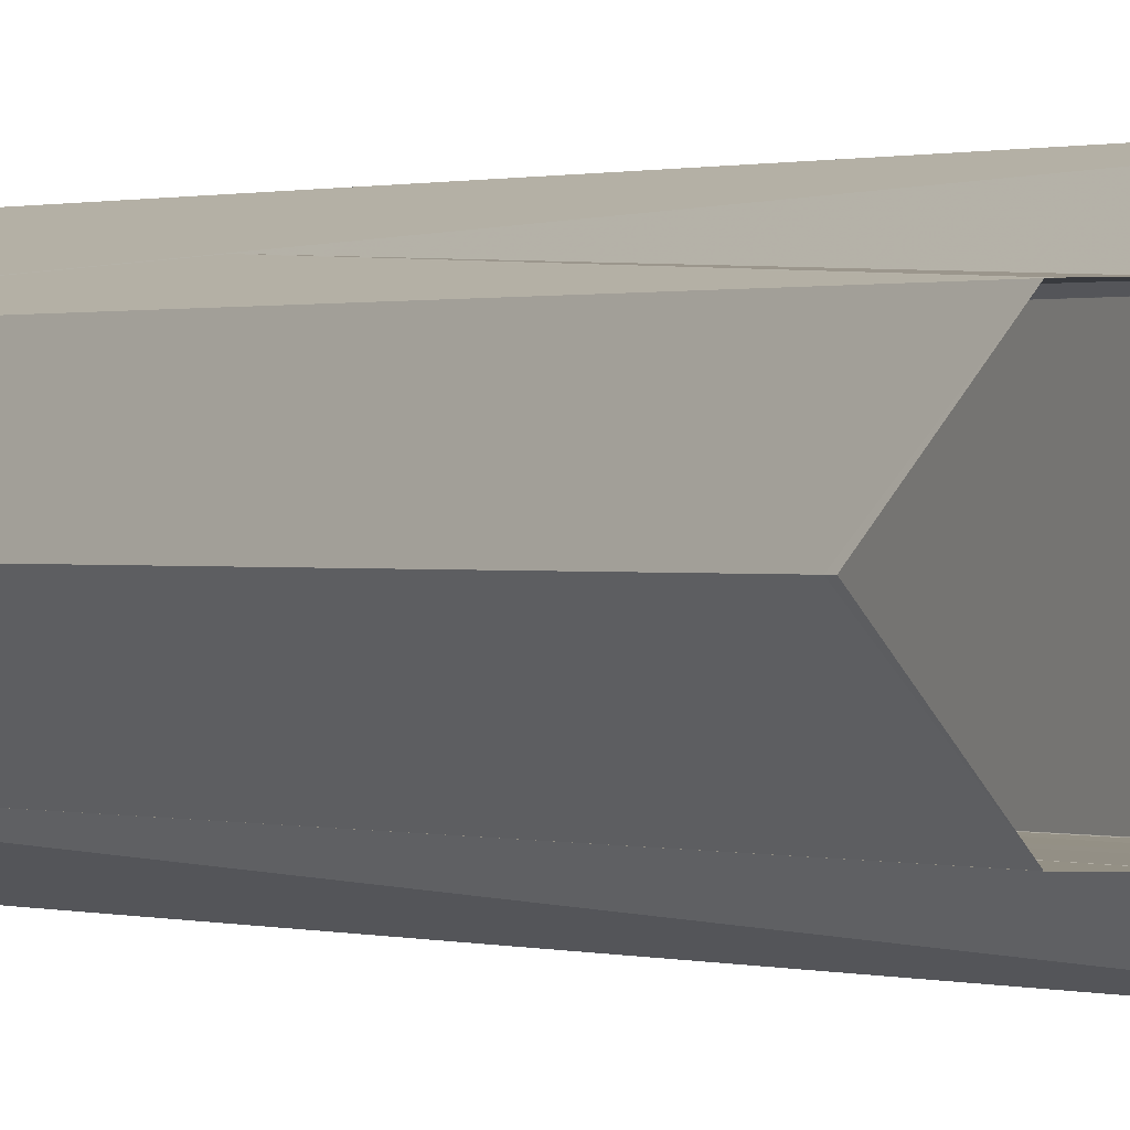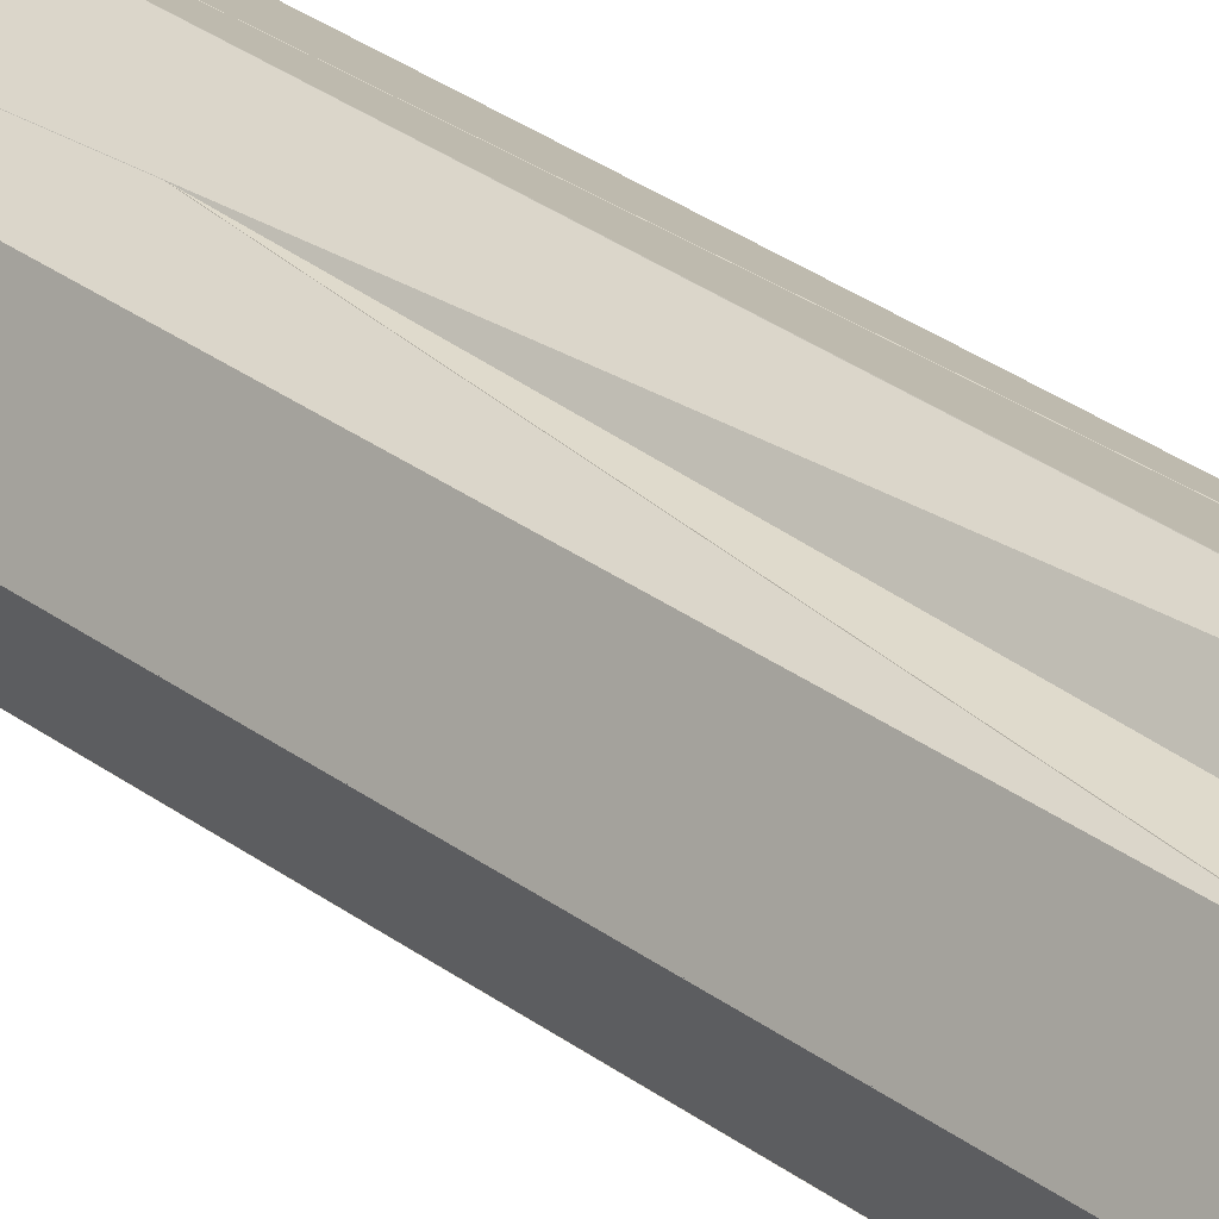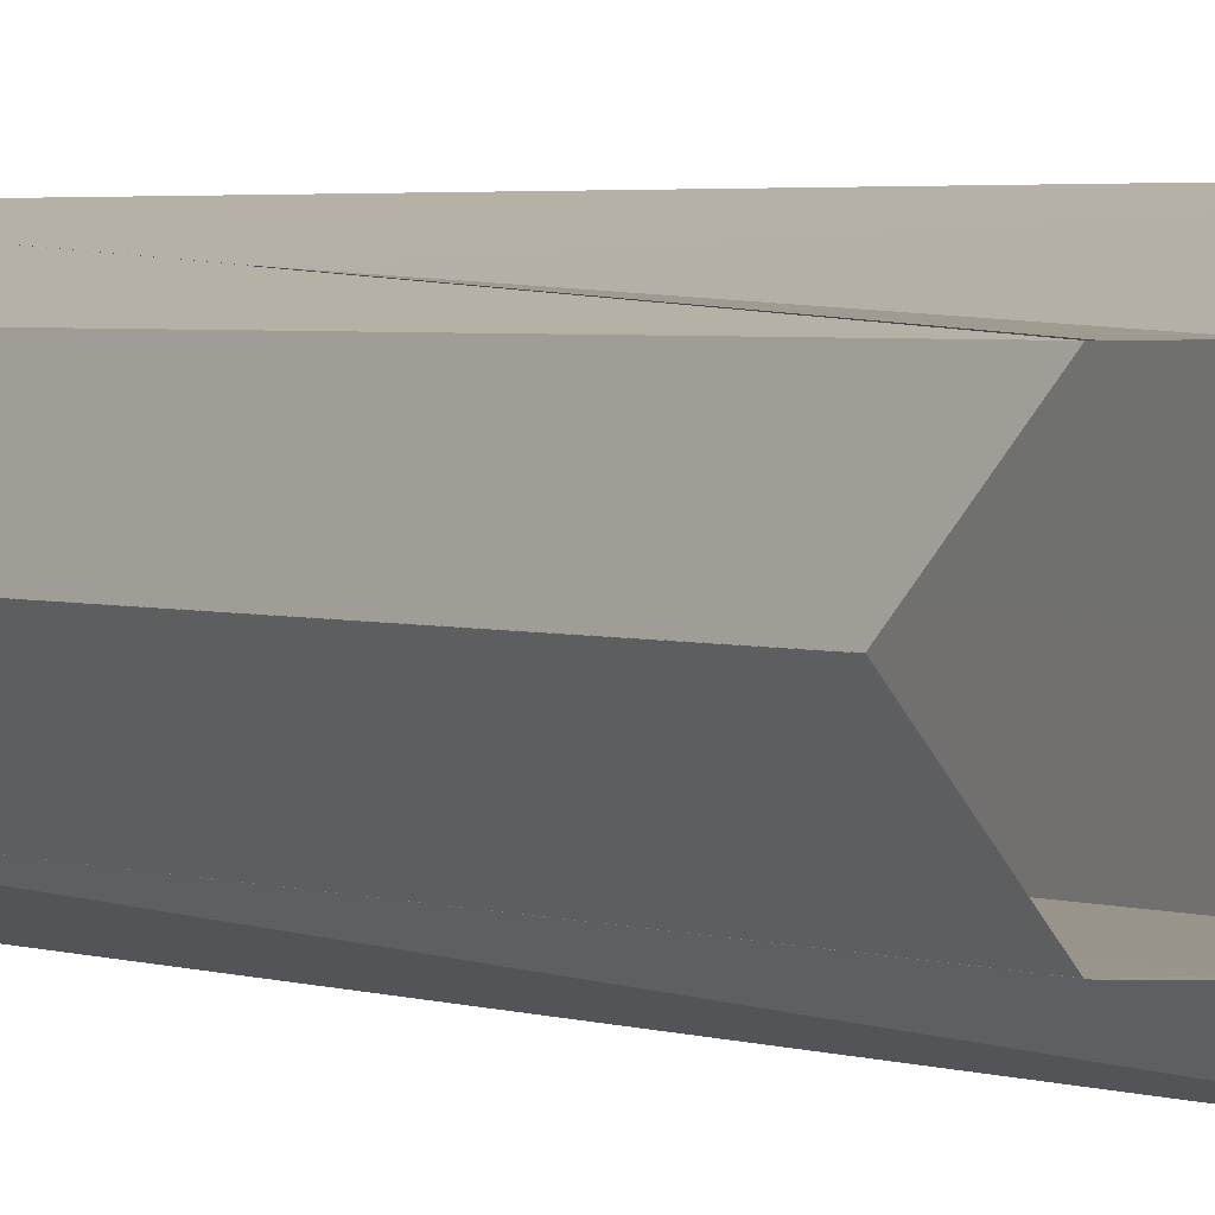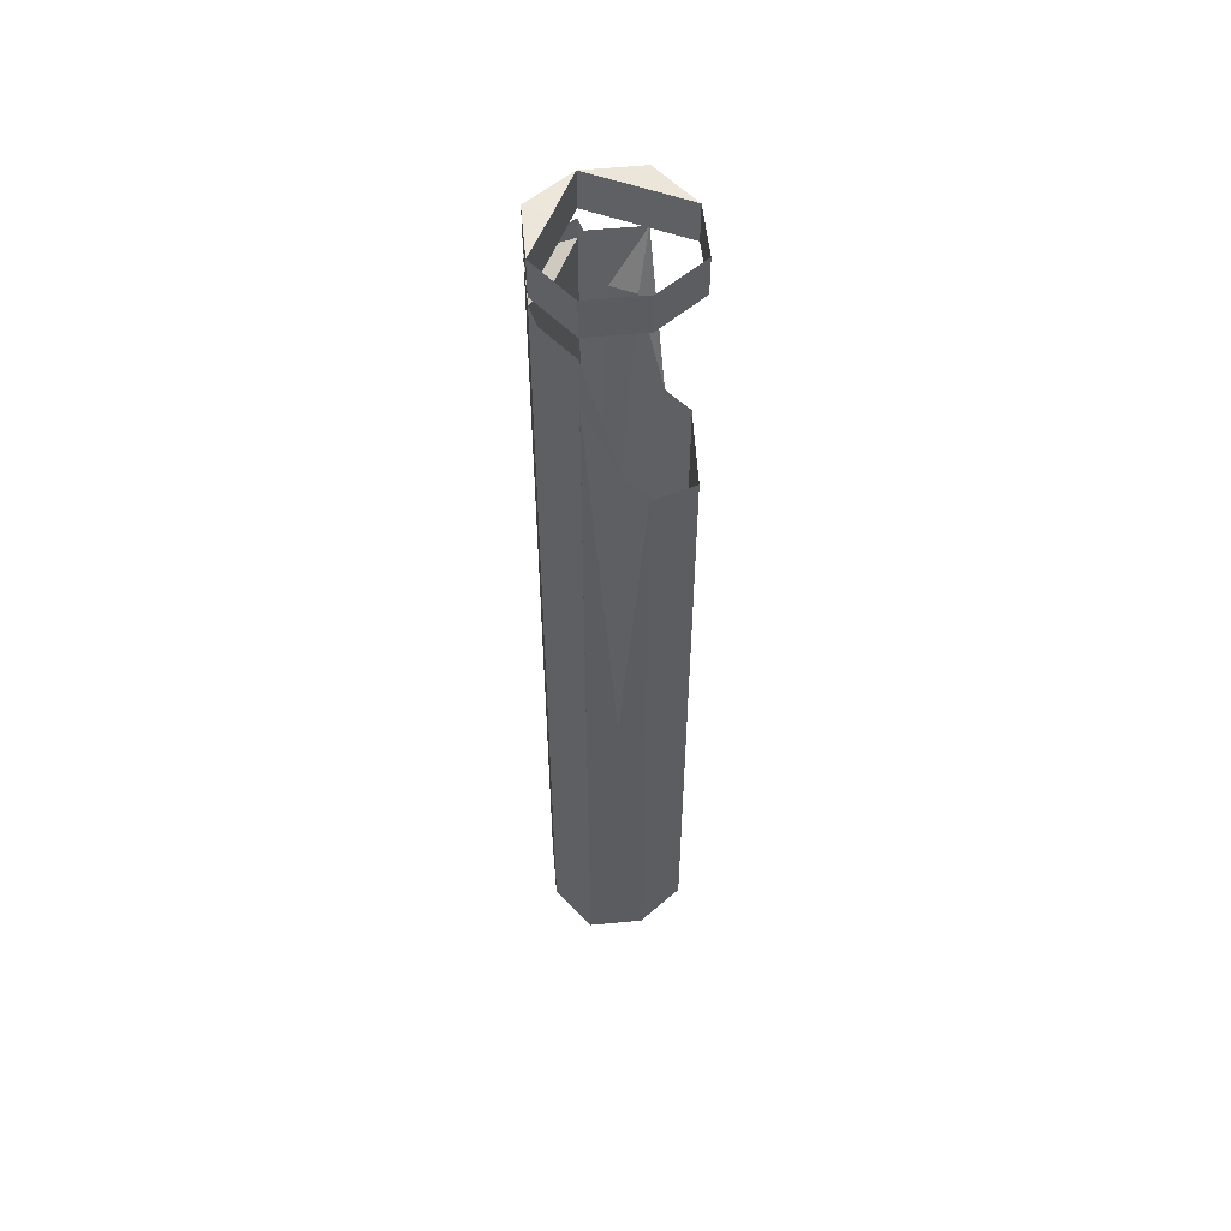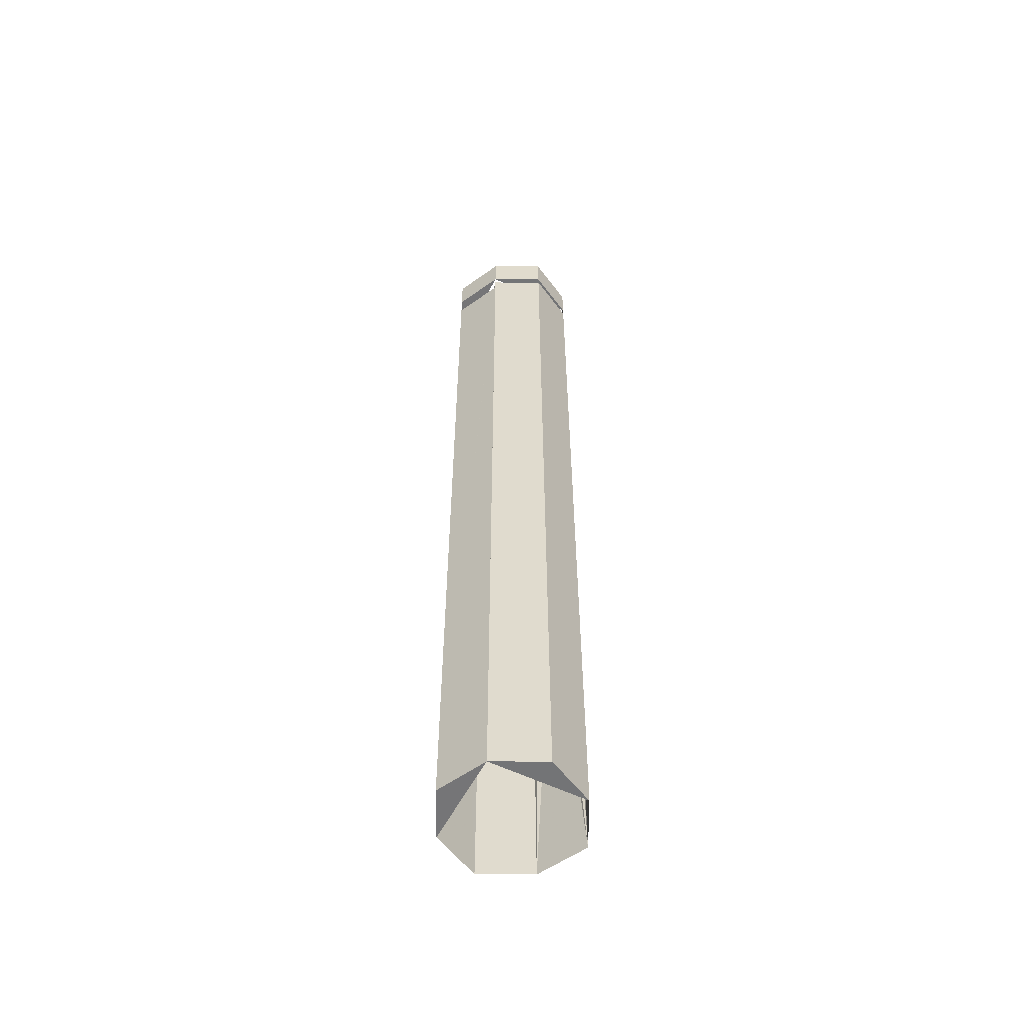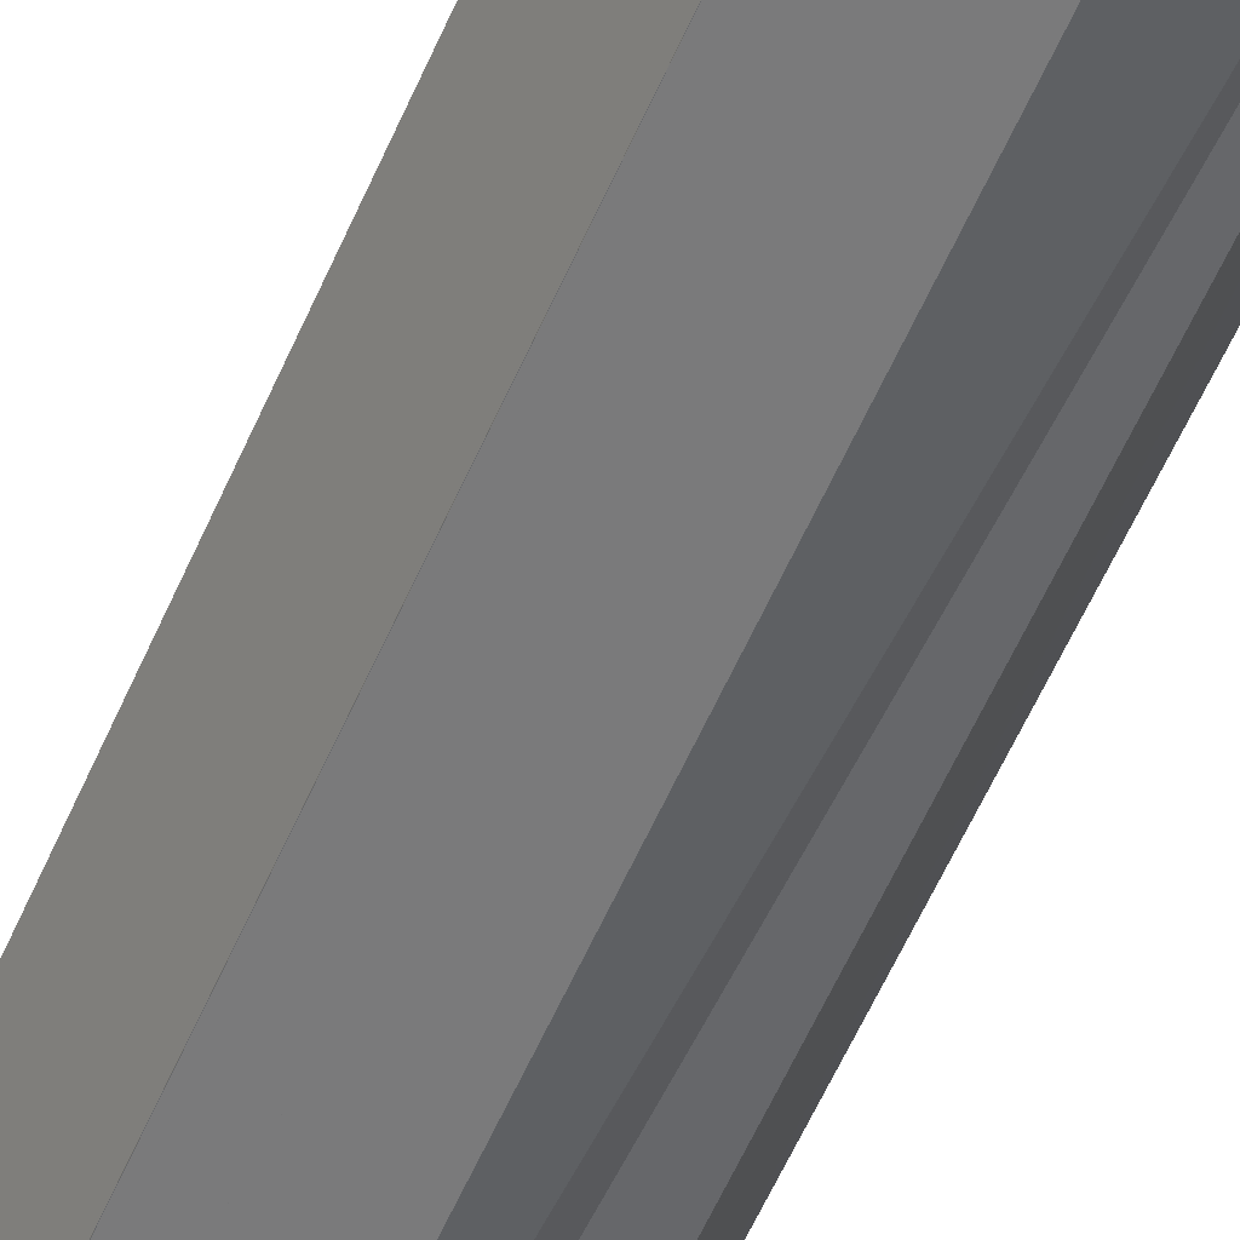
<metadata>
{"format":"obj","ext":"obj","renderer":"f3d","projection":"perspective","resolution":1024,"background":"white","views":[{"elev":0.4,"azim":-29.5,"up":"+Y"},{"elev":29.9,"azim":-42.3,"up":"+Y"},{"elev":1.8,"azim":-28.1,"up":"+Y"},{"elev":54.8,"azim":-159.0,"up":"+Z"},{"elev":-56.6,"azim":63.0,"up":"+Z"},{"elev":-52.1,"azim":158.1,"up":"+Y"}]}
</metadata>
<code>
o 11330
v 2175 1868 7.519
v 2175 1868 7.519
v 2175 1868 7.519
v 2175 1868 7.519
v 2175 1868 7.519
v 2175 1868 7.892
v 2175 1868 7.519
v 2175 1868 7.519
v 2175 1868 7.892
v 2175 1868 7.866
v 2175 1868 7.883
v 2175 1868 7.519
v 2175 1868 7.883
v 2175 1868 7.883
v 2175 1868 7.519
v 2175 1868 7.883
v 2175 1868 7.892
v 2175 1868 7.892
v 2175 1868 7.866
v 2175 1868 7.892
v 2175 1868 7.892
v 2175 1868 7.883
v 2175 1868 7.519
v 2175 1868 7.519
v 2175 1868 7.883
v 2175 1868 7.892
v 2175 1868 7.892
v 2175 1868 7.519
v 2175 1868 7.892
v 2175 1868 7.519
v 2175 1868 7.886
v 2175 1868 7.886
v 2175 1868 7.519
v 2175 1868 7.824
v 2175 1868 7.818
v 2175 1868 7.816
v 2175 1868 7.866
v 2175 1868 7.866
v 2175 1868 7.519
v 2175 1868 7.519
v 2175 1868 7.886
v 2175 1868 7.519
v 2175 1868 7.806
v 2175 1868 7.816
v 2175 1868 7.816
v 2175 1868 7.519
v 2175 1868 7.519
v 2175 1868 7.519
v 2175 1868 7.821
v 2175 1868 7.823
v 2175 1868 7.821
v 2175 1868 7.816
v 2175 1868 7.519
v 2175 1868 7.519
v 2175 1868 7.806
v 2175 1868 7.823
v 2175 1868 7.824
v 2175 1868 7.823
v 2175 1868 7.519
v 2175 1868 7.519
v 2175 1868 7.816
v 2175 1868 7.519
v 2175 1868 7.519
v 2175 1868 7.519
v 2175 1868 7.519
v 2175 1868 7.866
v 2175 1868 7.519
v 2175 1868 7.805
v 2175 1868 7.519
v 2175 1868 7.816
v 2175 1868 7.816
v 2175 1868 7.806
v 2175 1868 7.816
v 2175 1868 7.818
v 2175 1868 7.821
v 2175 1868 7.824
v 2175 1868 7.821
v 2175 1868 7.886
v 2175 1868 7.519
v 2175 1868 7.886
v 2175 1868 7.886
v 2175 1868 7.519
v 2175 1868 7.892
v 2175 1868 7.866
v 2175 1868 7.886
v 2175 1868 7.892
v 2175 1868 7.866
v 2175 1868 7.519
v 2175 1868 7.824
v 2175 1868 7.824
v 2175 1868 7.818
v 2175 1868 7.519
v 2175 1868 7.823
v 2175 1868 7.519
v 2175 1868 7.821
v 2175 1868 7.816
v 2175 1868 7.818
v 2175 1868 7.911
v 2175 1868 7.896
v 2175 1868 7.911
v 2175 1868 7.911
v 2175 1868 7.896
v 2175 1868 7.896
v 2175 1868 7.911
v 2175 1868 7.911
v 2175 1868 7.896
v 2175 1868 7.896
v 2175 1868 7.896
v 2175 1868 7.911
v 2175 1868 7.896
v 2175 1868 7.911
v 2175 1868 7.911
v 2175 1868 7.911
v 2175 1868 7.896
v 2175 1868 7.911
v 2175 1868 7.896
v 2175 1868 7.911
v 2175 1868 7.911
v 2175 1868 7.911
v 2175 1868 7.911
v 2175 1868 7.896
v 2175 1868 7.896
v 2175 1868 7.896
v 2175 1868 7.896
v 2175 1868 7.896
v 2175 1868 7.911
v 2175 1868 7.896
v 2175 1868 7.911
v 2175 1868 7.896
v 2175 1868 7.896
v 2175 1868 7.896
v 2175 1868 7.896
v 2175 1868 7.896
v 2175 1868 7.911
v 2175 1868 7.896
v 2175 1868 7.911
v 2175 1868 7.896
v 2175 1868 7.911
v 2175 1868 7.896
v 2175 1868 7.896
v 2175 1868 7.911
v 2175 1868 7.896
v 2175 1868 7.911
v 2175 1868 7.911
v 2175 1868 7.896
v 2175 1868 7.896
v 2175 1868 7.911
v 2175 1868 7.911
v 2175 1868 7.896
v 2175 1868 7.896
v 2175 1868 7.911
v 2175 1868 7.911
v 2175 1868 7.896
v 2175 1868 7.896
v 2175 1868 7.911
v 2175 1868 7.896
v 2175 1868 7.911
v 2175 1868 7.896
v 2175 1868 7.911
v 2175 1868 7.911
v 2175 1868 7.911
v 2175 1868 7.911
v 2175 1868 7.911
v 2175 1868 7.824
v 2175 1868 7.821
v 2175 1868 7.818
v 2175 1868 7.883
v 2175 1868 7.892
v 2175 1868 7.866
v 2175 1868 7.866
v 2175 1868 7.892
v 2175 1868 7.886
v 2175 1868 7.866
v 2175 1868 7.886
v 2175 1868 7.824
f 1 2 3
f 4 1 5
f 5 6 7
f 8 9 5
f 7 10 11
f 12 13 8
f 7 14 12
f 13 15 14
f 16 9 14
f 16 17 18
f 19 20 16
f 14 21 22
f 20 23 24
f 14 24 25
f 26 14 27
f 27 28 26
f 29 30 27
f 28 31 32
f 33 34 31
f 33 35 34
f 33 36 35
f 33 13 37
f 38 33 37
f 13 39 40
f 41 40 39
f 38 42 39
f 43 42 44
f 45 39 46
f 47 36 46
f 48 49 45
f 48 50 51
f 52 53 43
f 54 55 47
f 54 38 56
f 57 58 38
f 52 59 60
f 47 61 60
f 62 63 59
f 64 59 65
f 66 24 59
f 67 68 47
f 68 69 61
f 70 53 68
f 71 72 68
f 72 73 68
f 74 73 75
f 76 74 77
f 78 69 79
f 80 79 81
f 82 83 81
f 84 85 81
f 86 87 81
f 88 78 89
f 88 90 91
f 66 89 78
f 66 78 10
f 92 66 10
f 93 89 66
f 94 93 66
f 94 95 93
f 94 96 95
f 96 97 95
f 98 99 100
f 101 99 102
f 98 103 104
f 105 103 106
f 105 107 106
f 108 109 104
f 110 109 111
f 112 107 111
f 110 113 114
f 115 116 112
f 117 118 112
f 118 119 120
f 121 122 114
f 122 123 124
f 115 102 125
f 114 126 125
f 127 126 128
f 129 130 125
f 131 132 130
f 133 128 100
f 133 134 135
f 108 134 135
f 136 137 130
f 138 130 139
f 140 141 139
f 142 141 143
f 140 144 145
f 138 146 147
f 148 146 147
f 148 149 145
f 150 144 151
f 150 152 151
f 153 152 154
f 155 149 154
f 156 157 153
f 155 158 159
f 156 143 160
f 159 137 160
f 161 128 160
f 162 163 161
f 164 165 166
f 167 168 169
f 170 171 172
f 172 38 173
f 174 38 172
f 175 38 174

</code>
